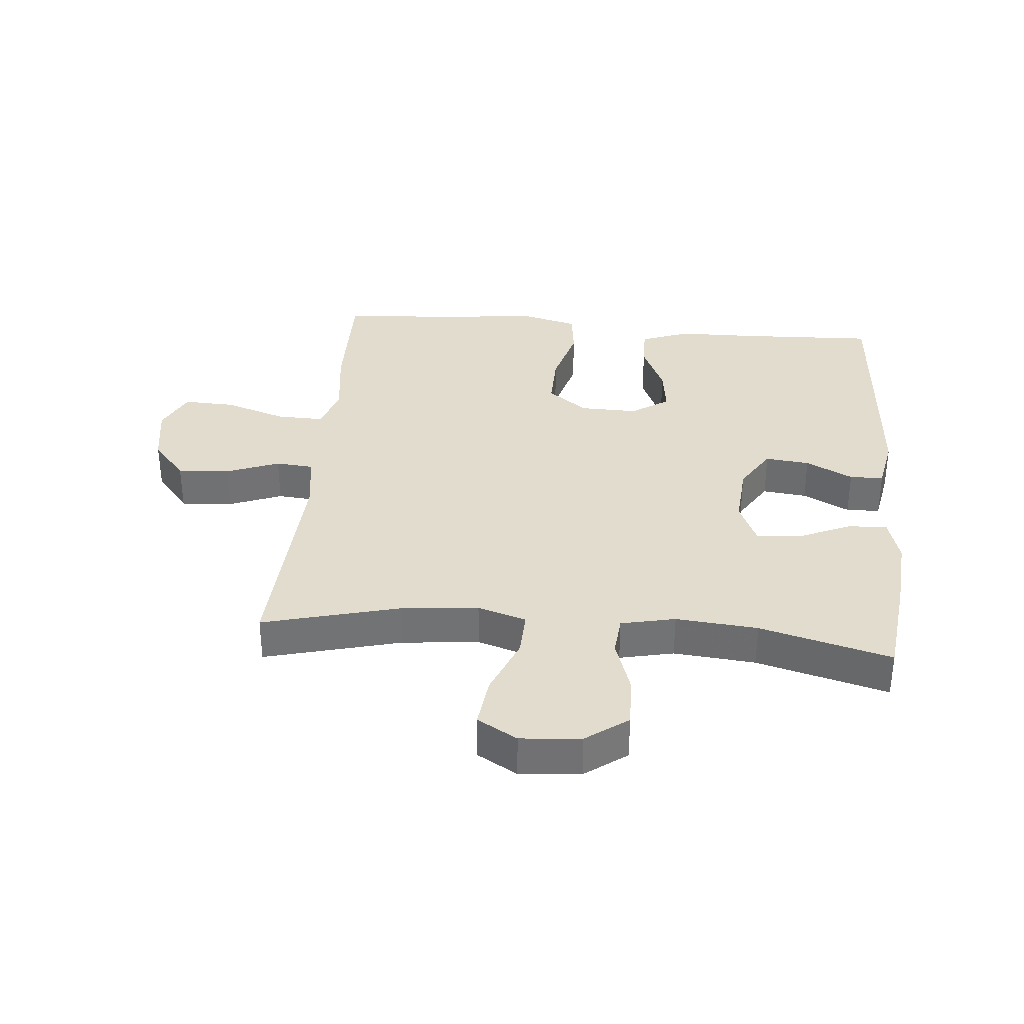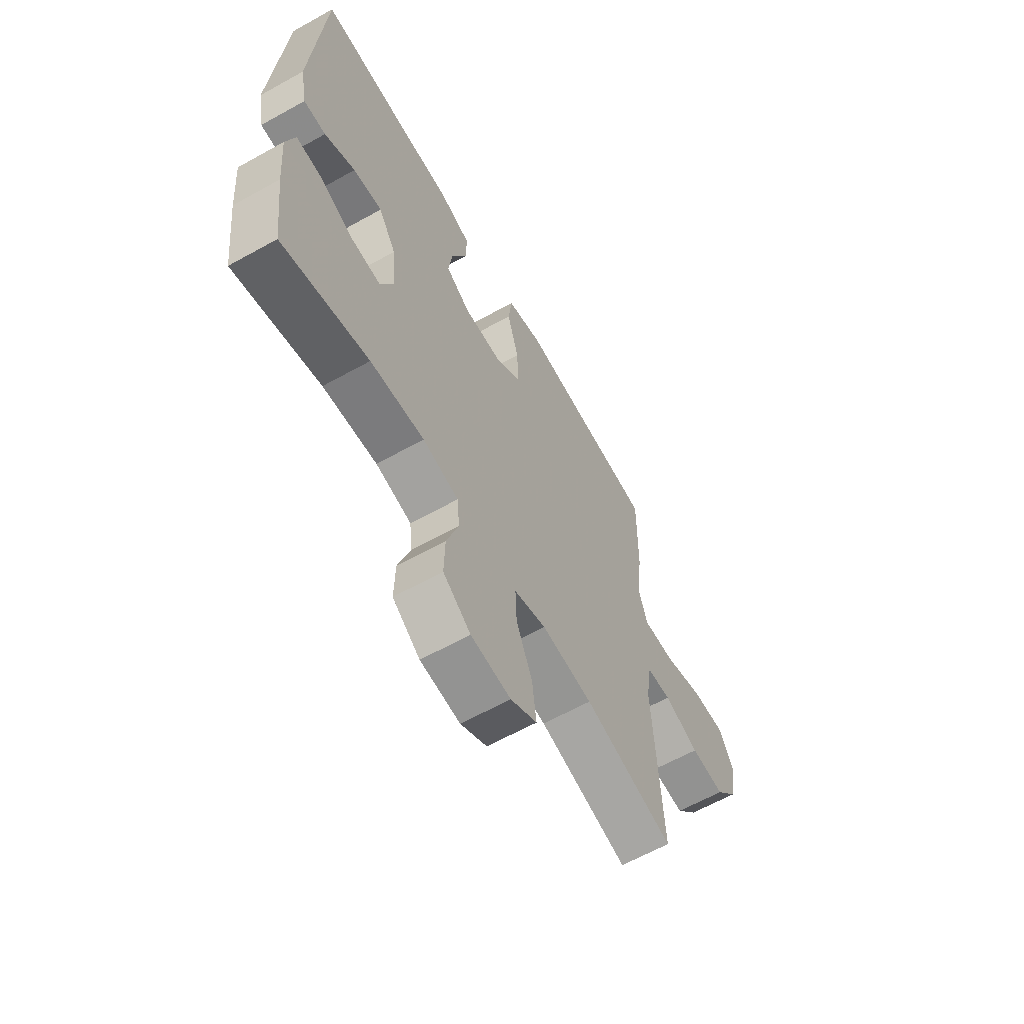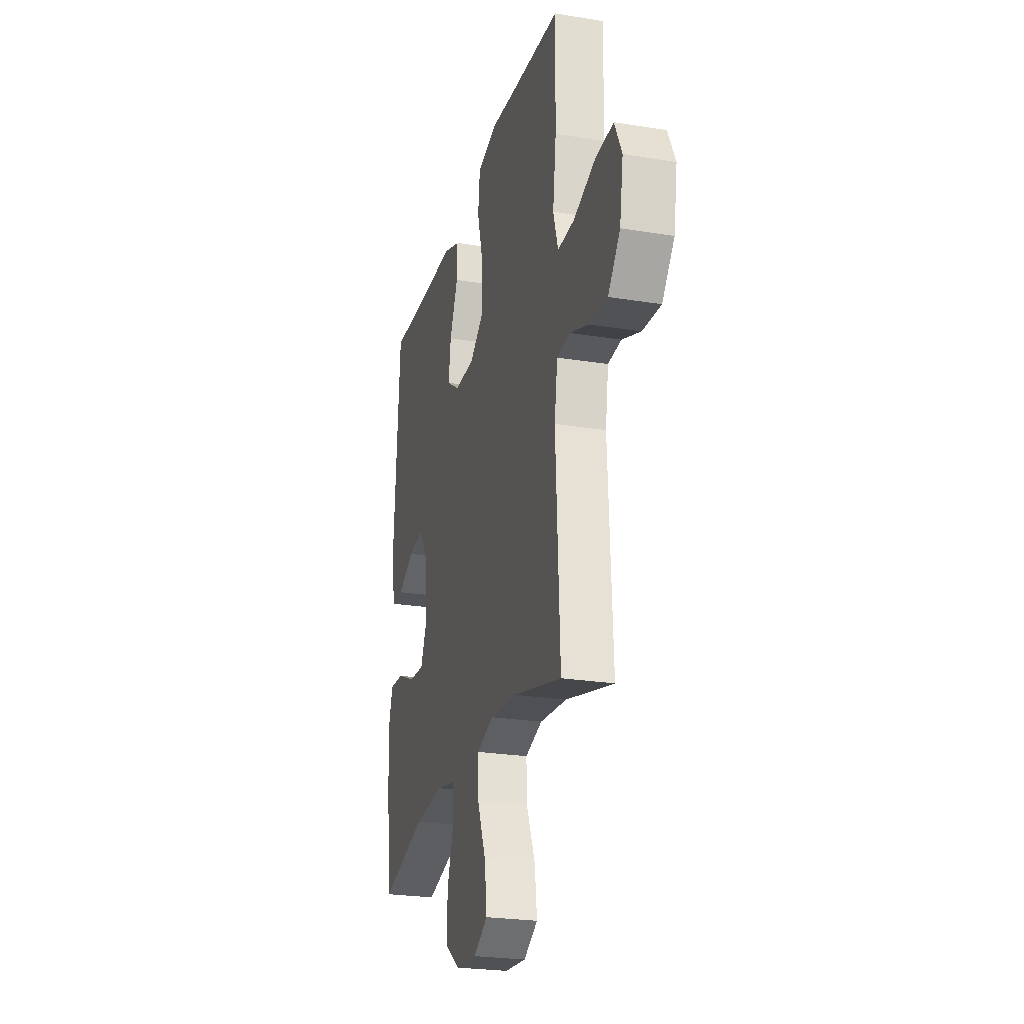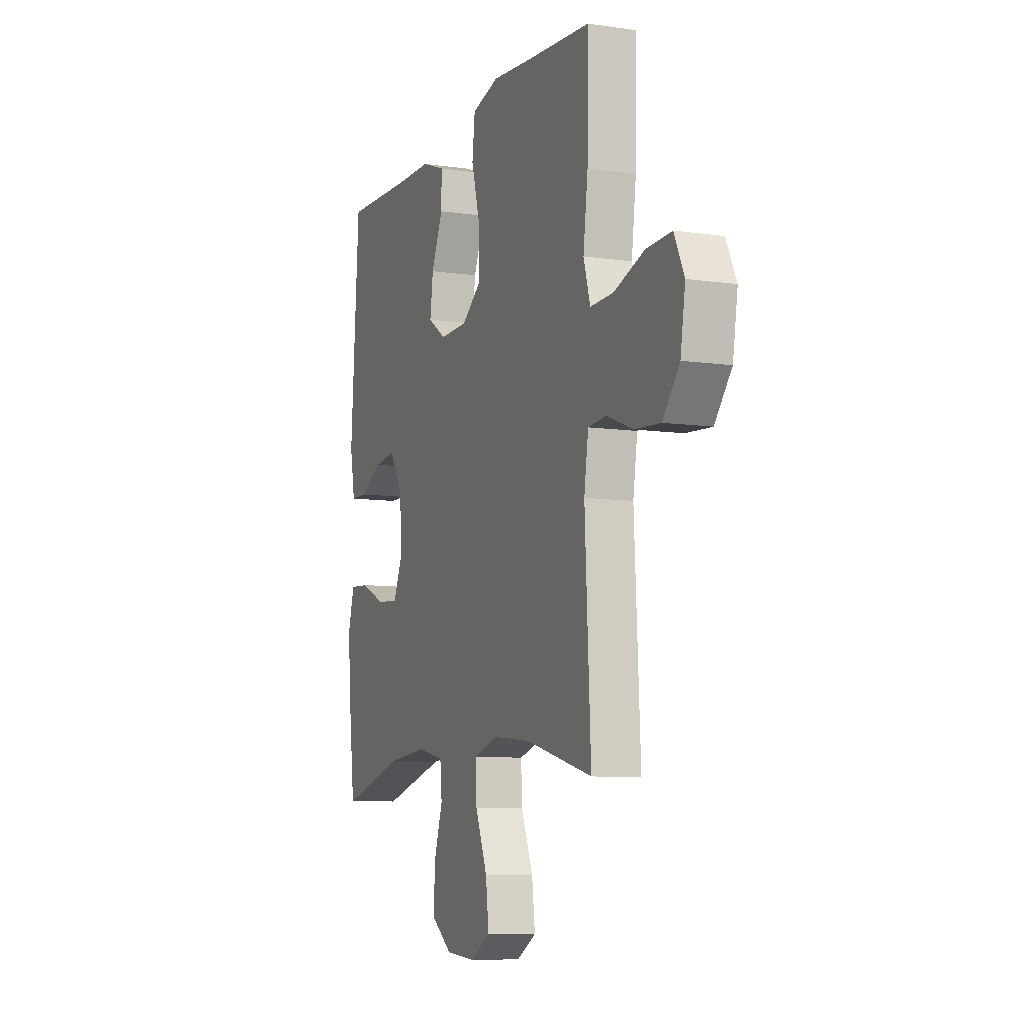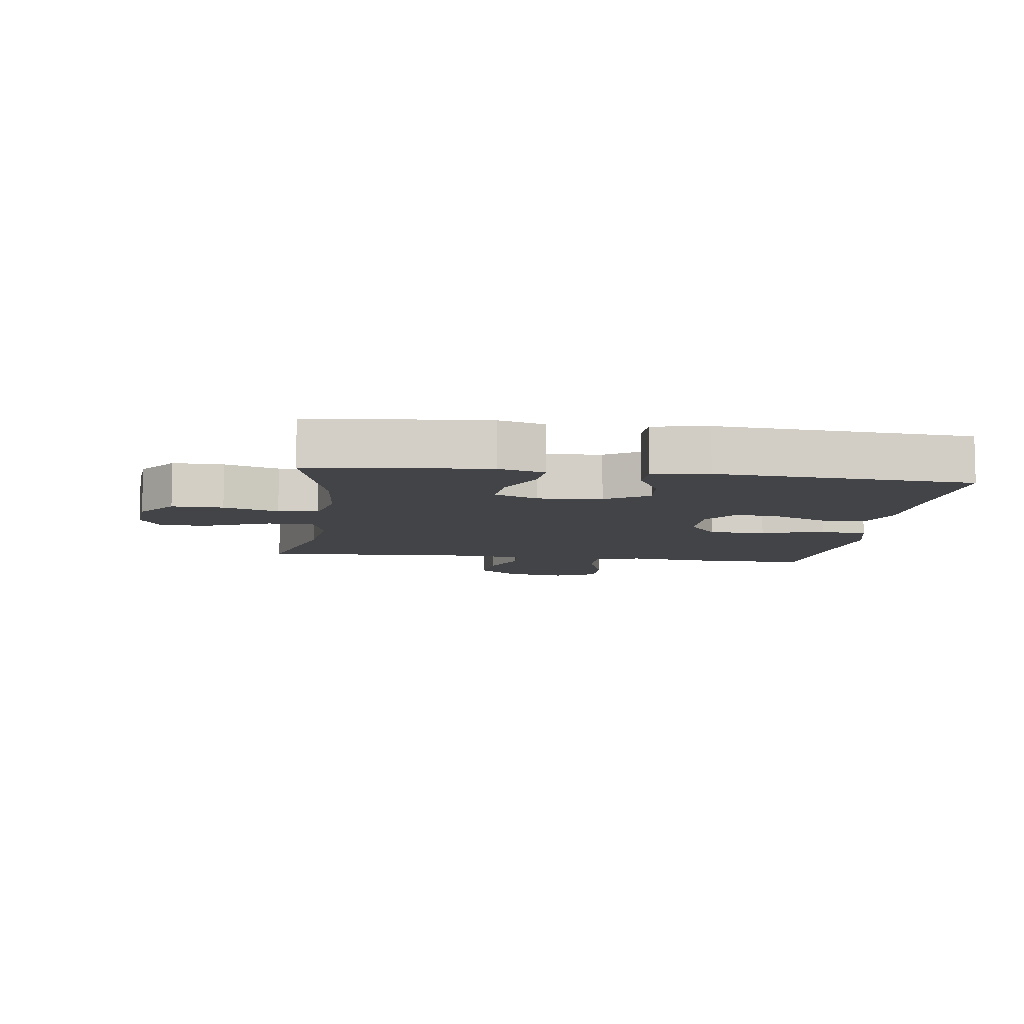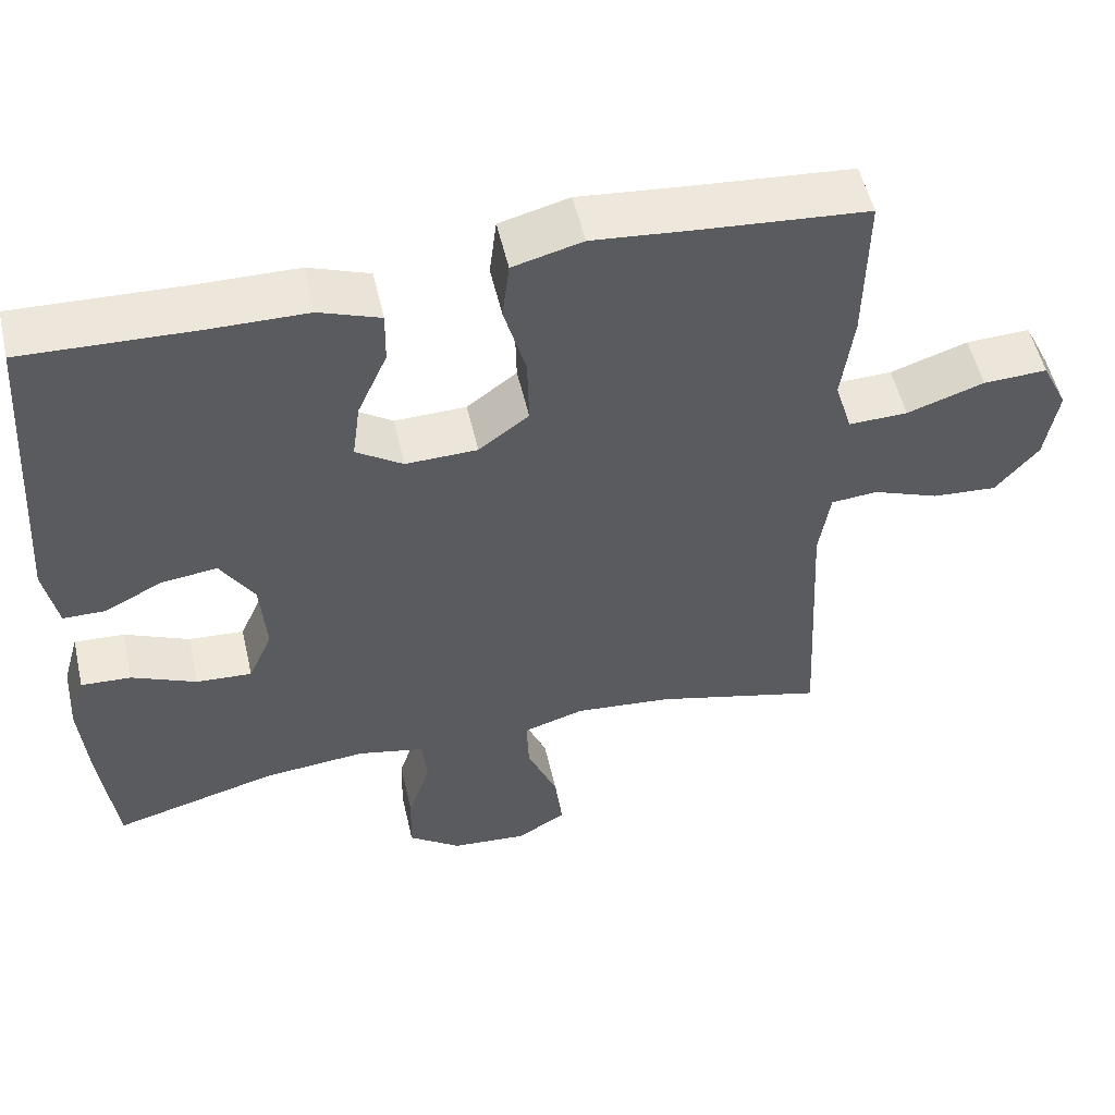
<metadata>
{"format":"obj","ext":"obj","renderer":"f3d","projection":"perspective","resolution":1024,"background":"white","views":[{"elev":34.6,"azim":-174.9,"up":"+Y"},{"elev":-62.9,"azim":-60.6,"up":"+Z"},{"elev":-24.7,"azim":75.1,"up":"+Z"},{"elev":-8.6,"azim":68.7,"up":"+Z"},{"elev":-8.2,"azim":-97.8,"up":"+Y"},{"elev":53.4,"azim":-12.9,"up":"+Z"}]}
</metadata>
<code>
v -0.5 0.07 -0.5
v -0.52 0.07 -0.337
v -0.53 0.07 -0.218
v -0.509 0.07 -0.144
v -0.445 0.07 -0.148
v -0.362 0.07 -0.185
v -0.291 0.07 -0.19
v -0.26 0.07 -0.12
v -0.268 0.07 -0.018
v -0.311 0.07 0.051
v -0.382 0.07 0.043
v -0.457 0.07 0.005
v -0.511 0.07 0.006
v -0.528 0.07 0.094
v -0.5 0.07 0.5
v -0.28 0.07 0.491
v -0.156 0.07 0.489
v -0.078 0.07 0.46
v -0.079 0.07 0.392
v -0.117 0.07 0.306
v -0.127 0.07 0.231
v -0.067 0.07 0.191
v 0.025 0.07 0.193
v 0.089 0.07 0.241
v 0.087 0.07 0.331
v 0.059 0.07 0.432
v 0.068 0.07 0.508
v 0.157 0.07 0.531
v 0.29 0.07 0.518
v 0.5 0.07 0.5
v 0.497 0.07 0.301
v 0.482 0.07 0.185
v 0.504 0.07 0.112
v 0.58 0.07 0.114
v 0.679 0.07 0.147
v 0.761 0.07 0.15
v 0.794 0.07 0.082
v 0.778 0.07 -0.015
v 0.723 0.07 -0.081
v 0.64 0.07 -0.075
v 0.555 0.07 -0.042
v 0.495 0.07 -0.047
v 0.481 0.07 -0.138
v 0.5 0.07 -0.5
v 0.281 0.07 -0.443
v 0.157 0.07 -0.431
v 0.079 0.07 -0.455
v 0.082 0.07 -0.528
v 0.121 0.07 -0.623
v 0.131 0.07 -0.705
v 0.067 0.07 -0.742
v -0.03 0.07 -0.734
v -0.097 0.07 -0.685
v -0.095 0.07 -0.603
v -0.066 0.07 -0.515
v -0.072 0.07 -0.451
v -0.159 0.07 -0.432
v -0.29 0.07 -0.444
v -0.5 0 -0.5
v -0.52 0 -0.337
v -0.53 0 -0.218
v -0.509 0 -0.144
v -0.445 0 -0.148
v -0.362 0 -0.185
v -0.291 0 -0.19
v -0.26 0 -0.12
v -0.268 0 -0.018
v -0.311 0 0.051
v -0.382 0 0.043
v -0.457 0 0.005
v -0.511 0 0.006
v -0.528 0 0.094
v -0.5 0 0.5
v -0.28 0 0.491
v -0.156 0 0.489
v -0.078 0 0.46
v -0.079 0 0.392
v -0.117 0 0.306
v -0.127 0 0.231
v -0.067 0 0.191
v 0.025 0 0.193
v 0.089 0 0.241
v 0.087 0 0.331
v 0.059 0 0.432
v 0.068 0 0.508
v 0.157 0 0.531
v 0.29 0 0.518
v 0.5 0 0.5
v 0.497 0 0.301
v 0.482 0 0.185
v 0.504 0 0.112
v 0.58 0 0.114
v 0.679 0 0.147
v 0.761 0 0.15
v 0.794 0 0.082
v 0.778 0 -0.015
v 0.723 0 -0.081
v 0.64 0 -0.075
v 0.555 0 -0.042
v 0.495 0 -0.047
v 0.481 0 -0.138
v 0.5 0 -0.5
v 0.281 0 -0.443
v 0.157 0 -0.431
v 0.079 0 -0.455
v 0.082 0 -0.528
v 0.121 0 -0.623
v 0.131 0 -0.705
v 0.067 0 -0.742
v -0.03 0 -0.734
v -0.097 0 -0.685
v -0.095 0 -0.603
v -0.066 0 -0.515
v -0.072 0 -0.451
v -0.159 0 -0.432
v -0.29 0 -0.444
f 53 54 55
f 52 53 55
f 51 52 55
f 50 51 55
f 49 50 55
f 48 49 55
f 47 48 55 56
f 46 47 56 57
f 43 44 45
f 42 43 45 46
f 39 40 41
f 38 39 41
f 37 38 41
f 36 37 41
f 35 36 41
f 34 35 41
f 33 34 41 42
f 42 46 57
f 33 42 57
f 32 33 57
f 32 57 58
f 31 32 58
f 30 31 58
f 29 30 58
f 27 28 29
f 26 27 29
f 25 26 29
f 18 19 20
f 17 18 20
f 16 17 20
f 16 20 21
f 15 16 21
f 14 15 21
f 13 14 21
f 12 13 21
f 11 12 21
f 10 11 21 22
f 4 5 6
f 3 4 6
f 2 3 6
f 1 2 6
f 58 1 6
f 58 6 7
f 24 25 29
f 24 29 58
f 58 7 8
f 24 58 8
f 23 24 8
f 9 10 22 23
f 8 9 23
f 113 112 111
f 113 111 110
f 113 110 109
f 113 109 108
f 113 108 107
f 113 107 106
f 114 113 106 105
f 115 114 105 104
f 103 102 101
f 104 103 101 100
f 99 98 97
f 99 97 96
f 99 96 95
f 99 95 94
f 99 94 93
f 99 93 92
f 100 99 92 91
f 115 104 100
f 115 100 91
f 115 91 90
f 116 115 90
f 116 90 89
f 116 89 88
f 116 88 87
f 87 86 85
f 87 85 84
f 87 84 83
f 78 77 76
f 78 76 75
f 78 75 74
f 79 78 74
f 79 74 73
f 79 73 72
f 79 72 71
f 79 71 70
f 79 70 69
f 80 79 69 68
f 64 63 62
f 64 62 61
f 64 61 60
f 64 60 59
f 64 59 116
f 65 64 116
f 87 83 82
f 116 87 82
f 66 65 116
f 66 116 82
f 66 82 81
f 81 80 68 67
f 81 67 66
f 1 59 60 2
f 2 60 61 3
f 3 61 62 4
f 4 62 63 5
f 5 63 64 6
f 6 64 65 7
f 7 65 66 8
f 8 66 67 9
f 9 67 68 10
f 10 68 69 11
f 11 69 70 12
f 12 70 71 13
f 13 71 72 14
f 14 72 73 15
f 15 73 74 16
f 16 74 75 17
f 17 75 76 18
f 18 76 77 19
f 19 77 78 20
f 20 78 79 21
f 21 79 80 22
f 22 80 81 23
f 23 81 82 24
f 24 82 83 25
f 25 83 84 26
f 26 84 85 27
f 27 85 86 28
f 28 86 87 29
f 29 87 88 30
f 30 88 89 31
f 31 89 90 32
f 32 90 91 33
f 33 91 92 34
f 34 92 93 35
f 35 93 94 36
f 36 94 95 37
f 37 95 96 38
f 38 96 97 39
f 39 97 98 40
f 40 98 99 41
f 41 99 100 42
f 42 100 101 43
f 43 101 102 44
f 44 102 103 45
f 45 103 104 46
f 46 104 105 47
f 47 105 106 48
f 48 106 107 49
f 49 107 108 50
f 50 108 109 51
f 51 109 110 52
f 52 110 111 53
f 53 111 112 54
f 54 112 113 55
f 55 113 114 56
f 56 114 115 57
f 57 115 116 58
f 58 116 59 1

</code>
